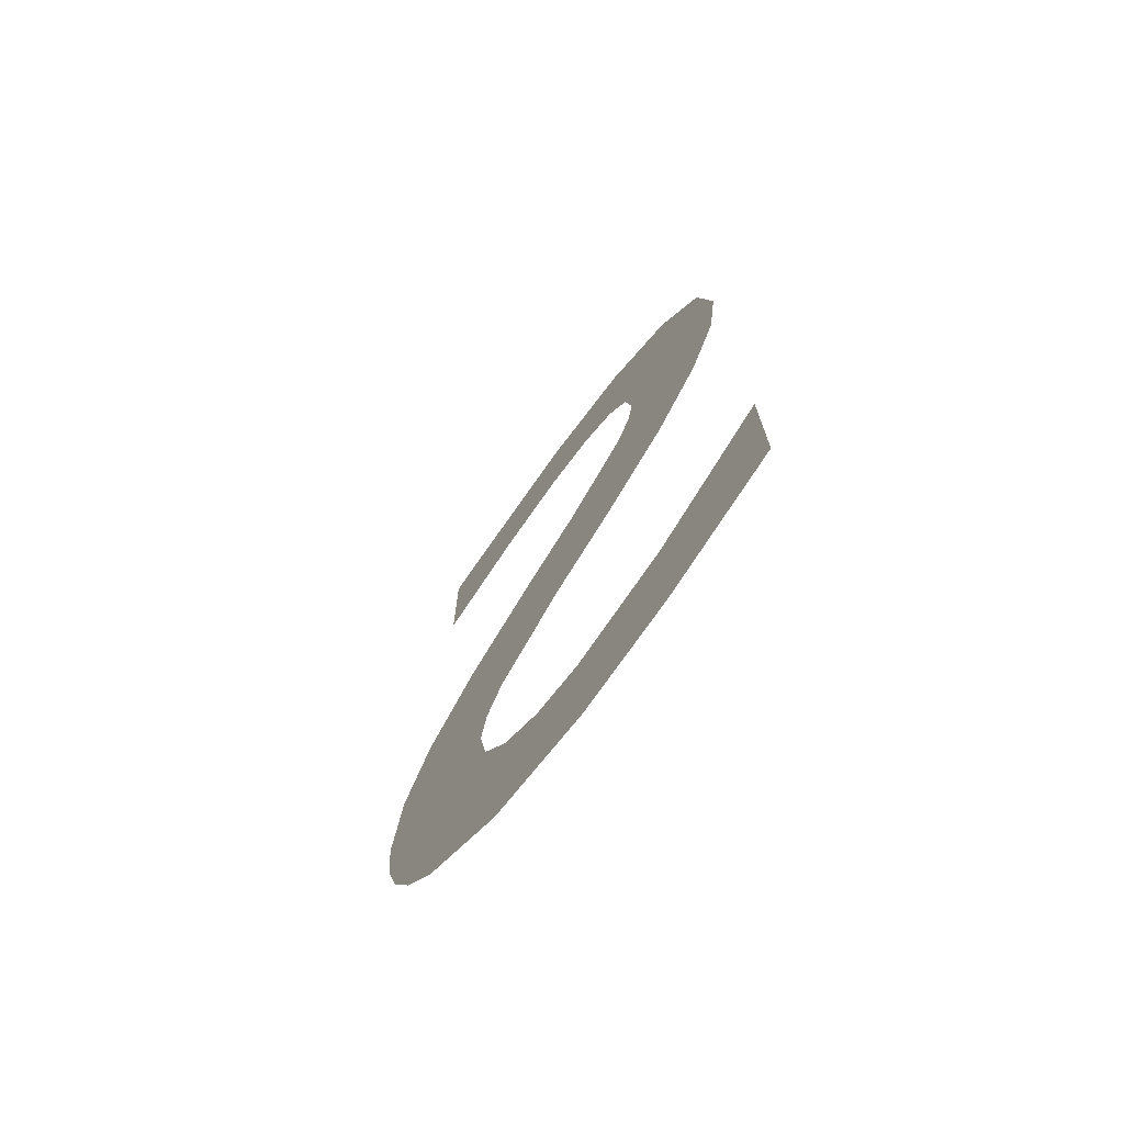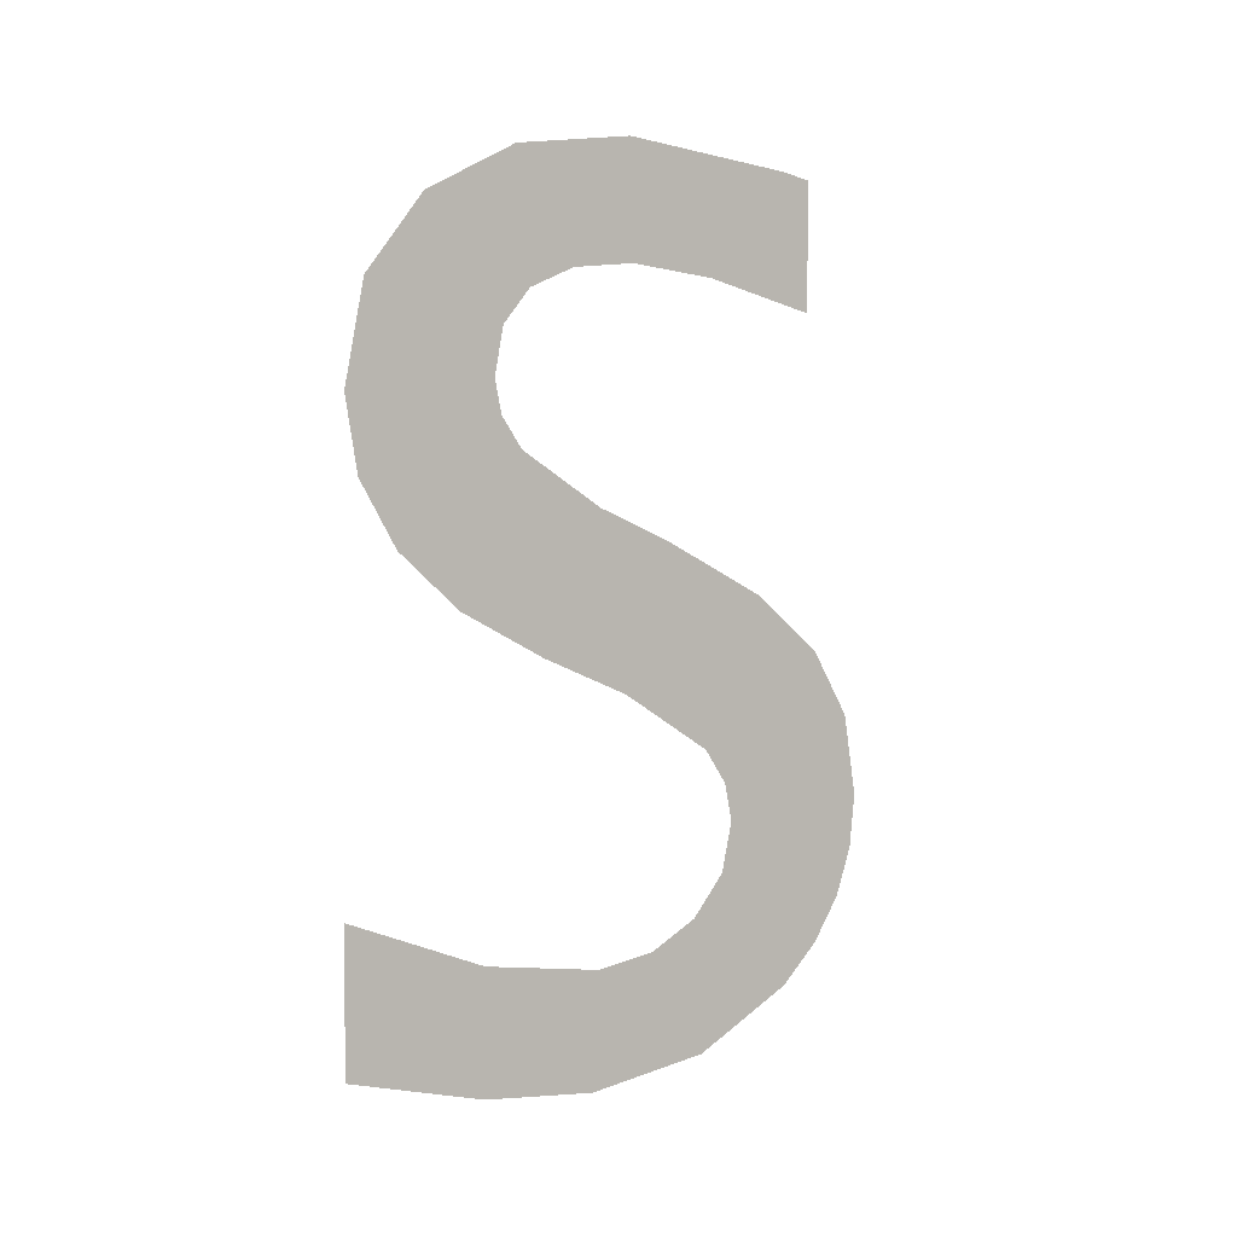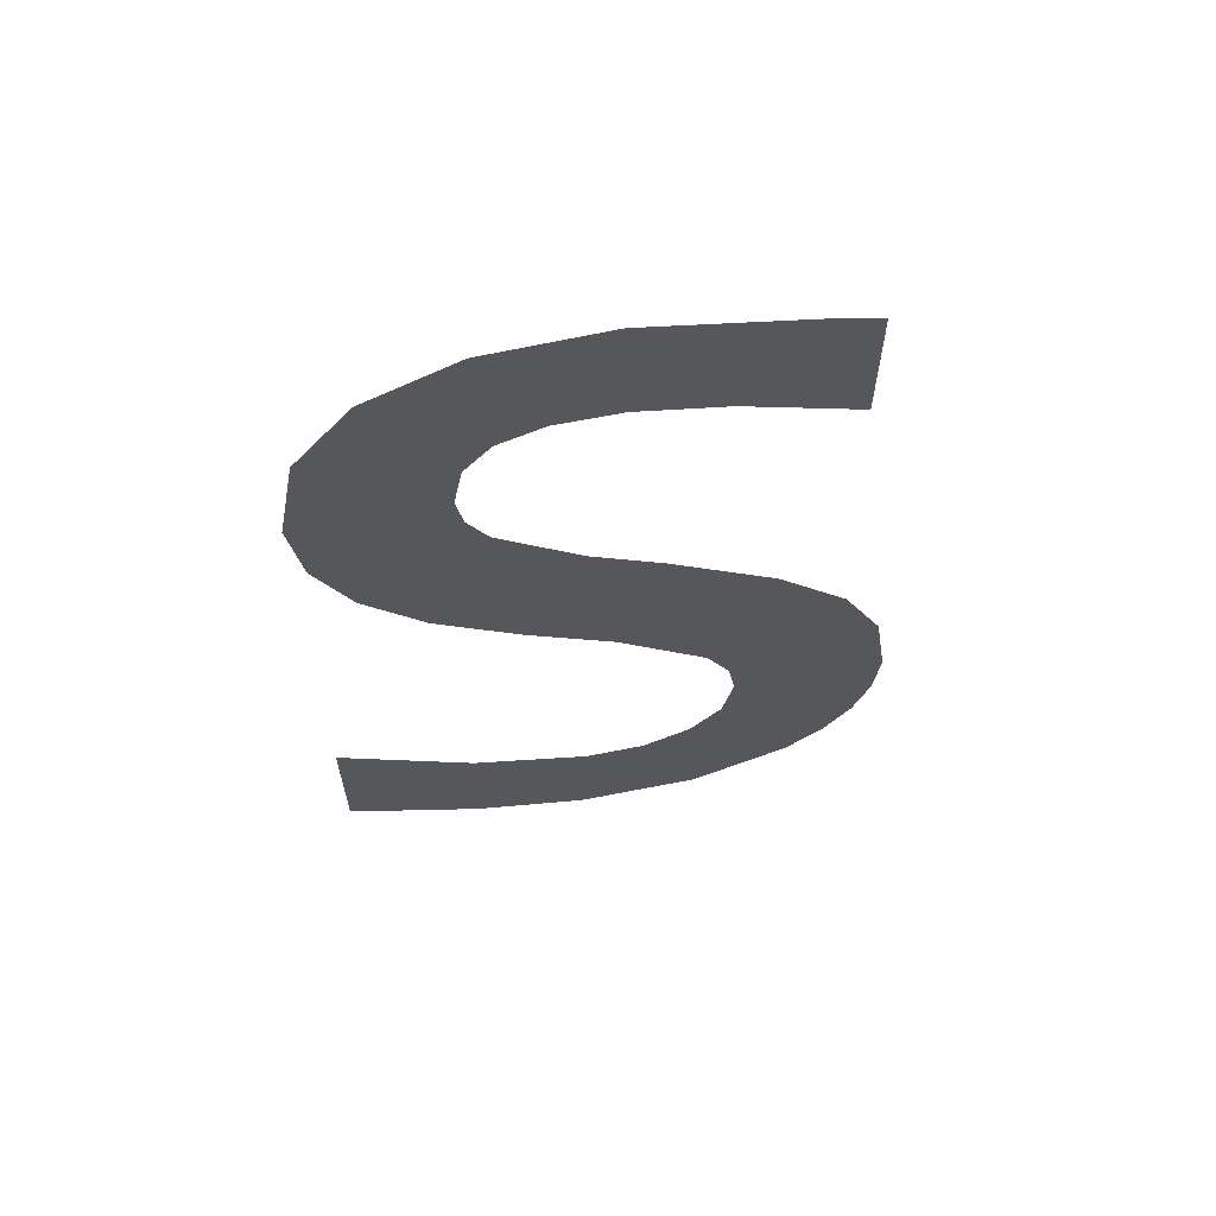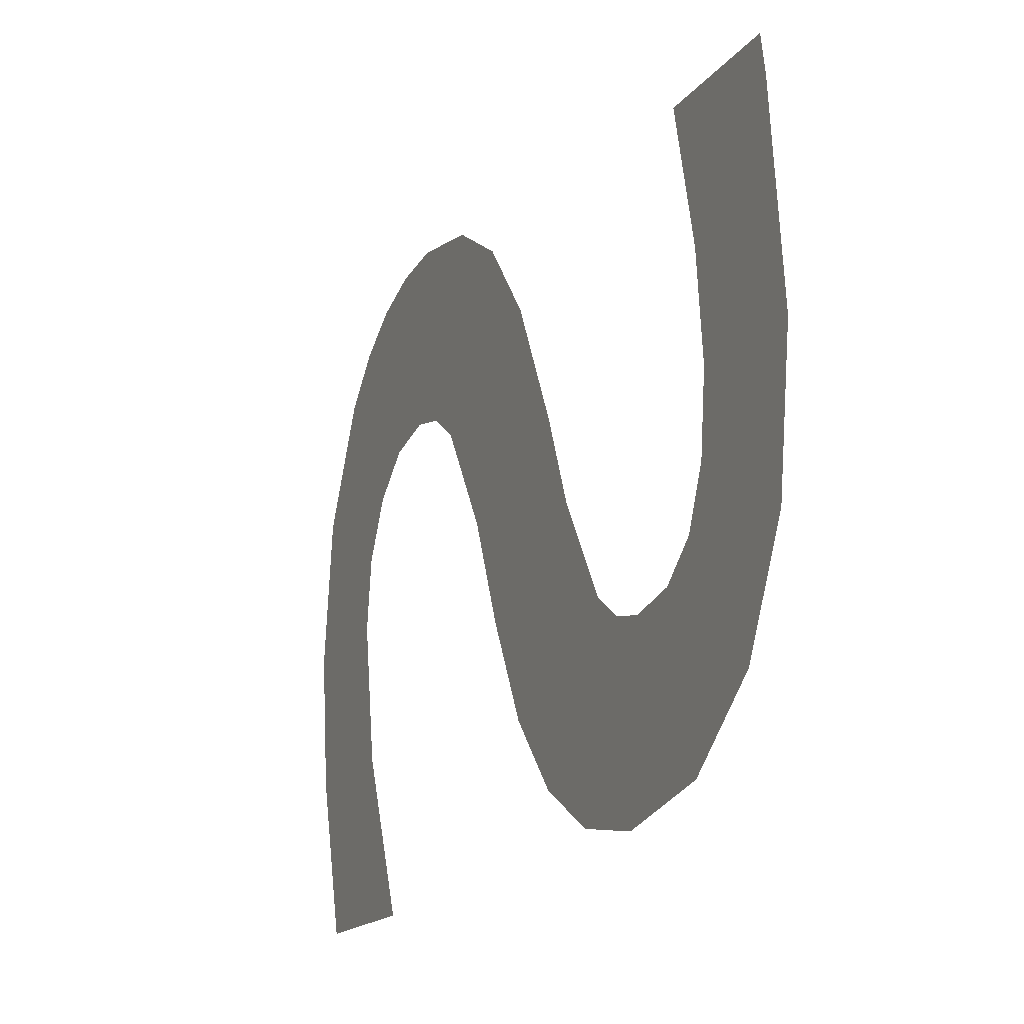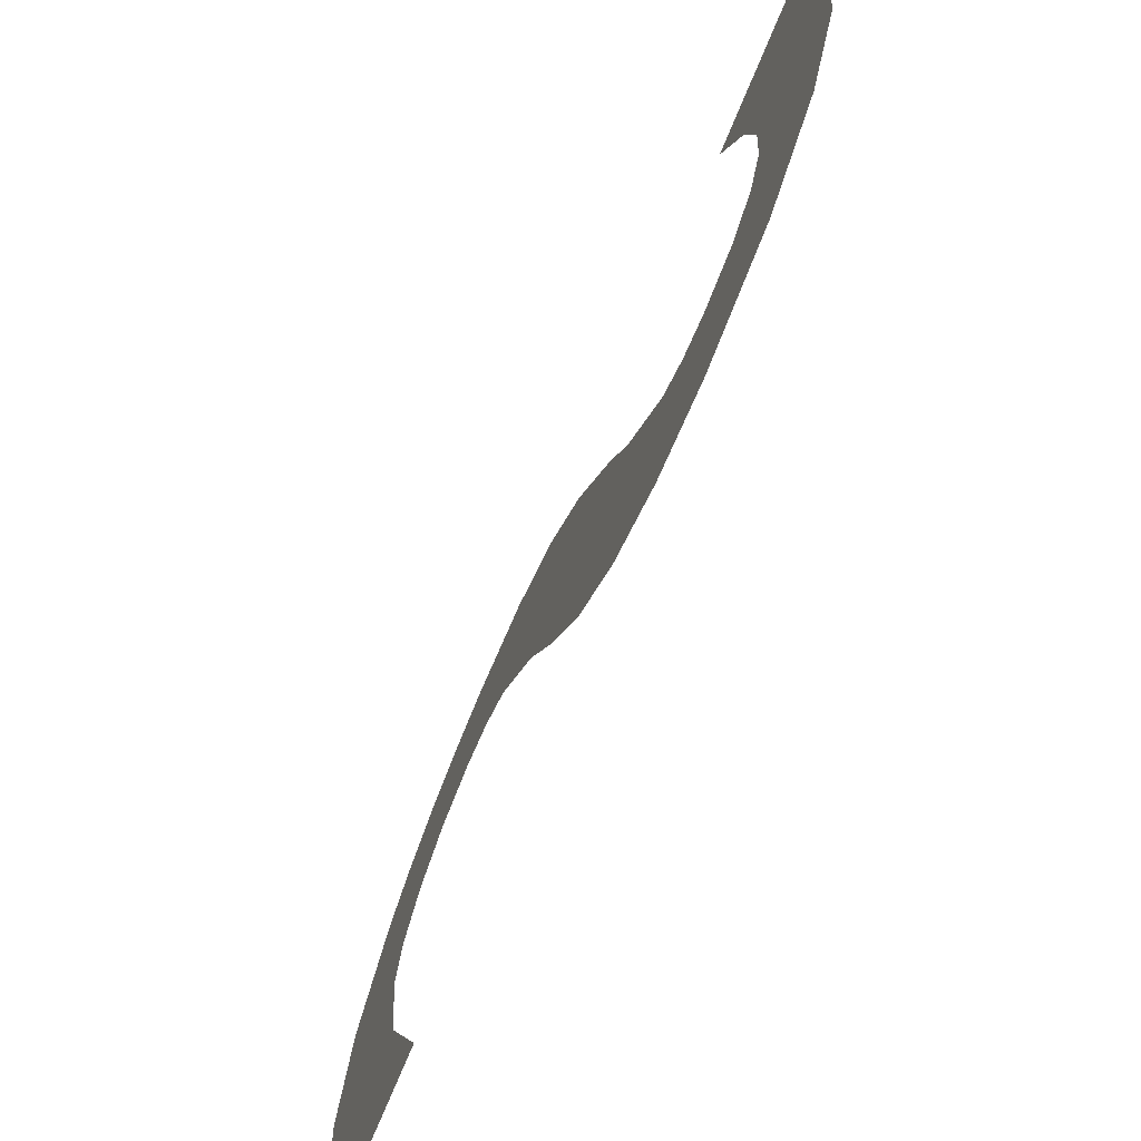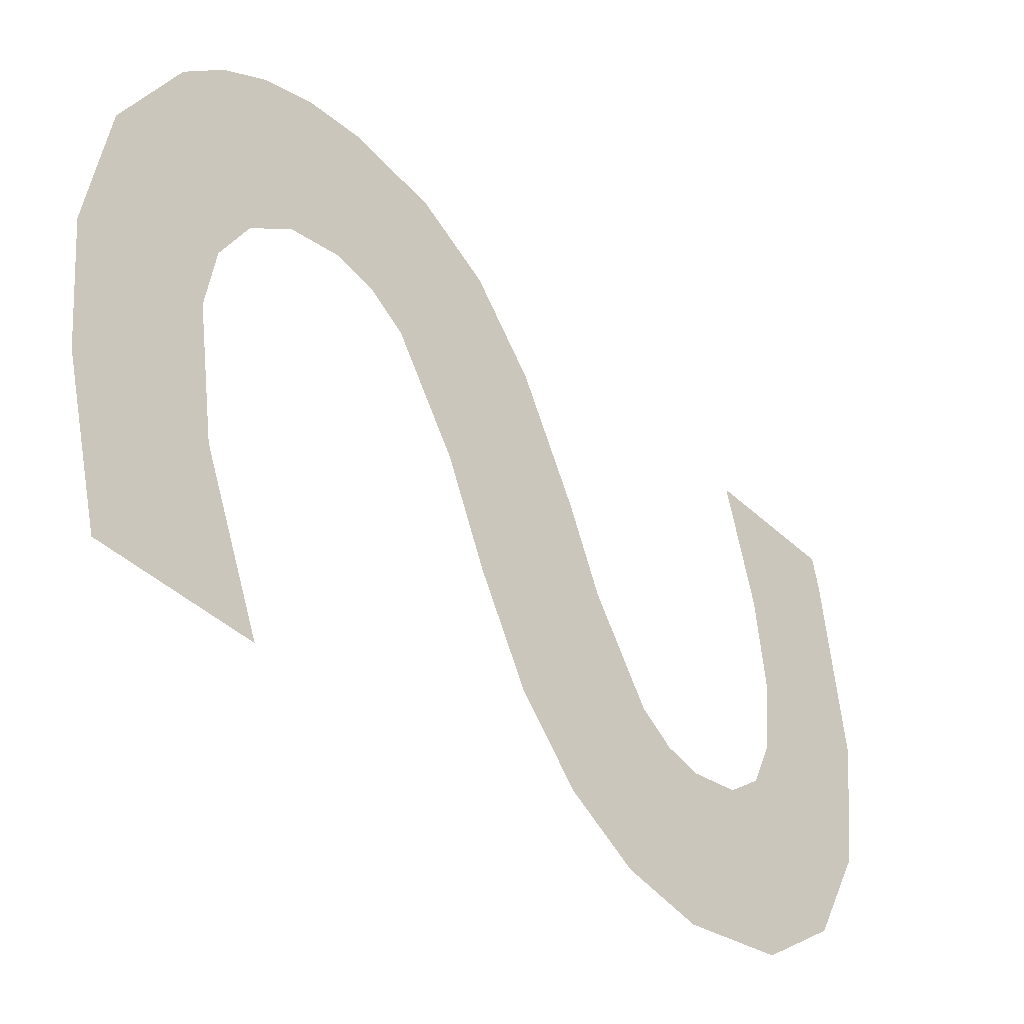
<metadata>
{"format":"obj","ext":"obj","renderer":"f3d","projection":"perspective","resolution":1024,"background":"white","views":[{"elev":-71.0,"azim":144.3,"up":"+Y"},{"elev":4.0,"azim":-123.7,"up":"+Y"},{"elev":61.4,"azim":-97.9,"up":"+Y"},{"elev":-15.9,"azim":156.8,"up":"+Z"},{"elev":-75.8,"azim":157.2,"up":"+Z"},{"elev":-42.0,"azim":41.8,"up":"+Z"}]}
</metadata>
<code>
o mesh151/mesh151-geometry#mesh151-geometry
v -0.5145 -0.3958 -0.003537
v -0.5145 -0.4053 -0.003932
v -0.5145 -0.4012 -0.004617
v -0.5145 -0.4088 -0.001876
v -0.5145 -0.3916 -0.000296
v -0.5145 -0.4118 0.00155
v -0.5145 -0.389 0.004825
v -0.5145 -0.4004 0.003551
v -0.5145 -0.3978 0.004062
v -0.5145 -0.4144 0.006346
v -0.5145 -0.396 0.005594
v -0.5145 -0.4023 0.003938
v -0.5145 -0.3881 0.01155
v -0.5145 -0.404 0.005099
v -0.5145 -0.3949 0.008146
v -0.5145 -0.4069 0.009742
v -0.5145 -0.3945 0.01172
v -0.5145 -0.4165 0.01129
v -0.5145 -0.3892 0.02122
v -0.5145 -0.4086 0.01383
v -0.5145 -0.395 0.01662
v -0.5145 -0.4197 0.01635
v -0.5145 -0.3966 0.02298
v -0.5145 -0.4116 0.01974
v -0.5145 -0.3896 0.02298
v -0.5145 -0.4216 0.01762
v -0.5145 -0.4236 0.01804
v -0.5145 -0.433 0.02165
v -0.5145 -0.4264 0.01744
v -0.5145 -0.4148 0.02363
v -0.5145 -0.4359 0.01612
v -0.5145 -0.4309 0.02378
v -0.5145 -0.4286 0.01563
v -0.5145 -0.4184 0.02579
v -0.5145 -0.4301 0.01291
v -0.5145 -0.4285 0.0253
v -0.5145 -0.4306 0.00957
v -0.5145 -0.4258 0.02621
v -0.5145 -0.4369 0.009226
v -0.5145 -0.4229 0.02651
v -0.5145 -0.4295 0.002885
v -0.5145 -0.4363 0.002799
v -0.5145 -0.4342 -0.004875
v -0.5145 -0.4264 -0.004875
f 1 2 3
f 2 1 4
f 4 1 5
f 4 5 6
f 6 5 7
f 6 7 8
f 8 7 9
f 8 10 6
f 9 7 11
f 10 8 12
f 11 7 13
f 10 12 14
f 11 13 15
f 10 14 16
f 15 13 17
f 10 16 18
f 17 13 19
f 18 16 20
f 17 19 21
f 18 20 22
f 21 19 23
f 22 20 24
f 23 19 25
f 22 24 26
f 26 24 27
f 28 27 24
f 28 29 27
f 28 24 30
f 31 29 28
f 28 30 32
f 31 33 29
f 32 30 34
f 31 35 33
f 32 34 36
f 31 37 35
f 36 34 38
f 39 37 31
f 38 34 40
f 39 41 37
f 42 41 39
f 43 41 42
f 41 43 44
f 3 2 1
f 4 1 2
f 5 1 4
f 6 5 4
f 7 5 6
f 8 7 6
f 9 7 8
f 6 10 8
f 11 7 9
f 12 8 10
f 13 7 11
f 14 12 10
f 15 13 11
f 16 14 10
f 17 13 15
f 18 16 10
f 19 13 17
f 20 16 18
f 21 19 17
f 22 20 18
f 23 19 21
f 24 20 22
f 25 19 23
f 26 24 22
f 27 24 26
f 24 27 28
f 27 29 28
f 30 24 28
f 28 29 31
f 32 30 28
f 29 33 31
f 34 30 32
f 33 35 31
f 36 34 32
f 35 37 31
f 38 34 36
f 31 37 39
f 40 34 38
f 37 41 39
f 39 41 42
f 42 41 43
f 44 43 41

</code>
